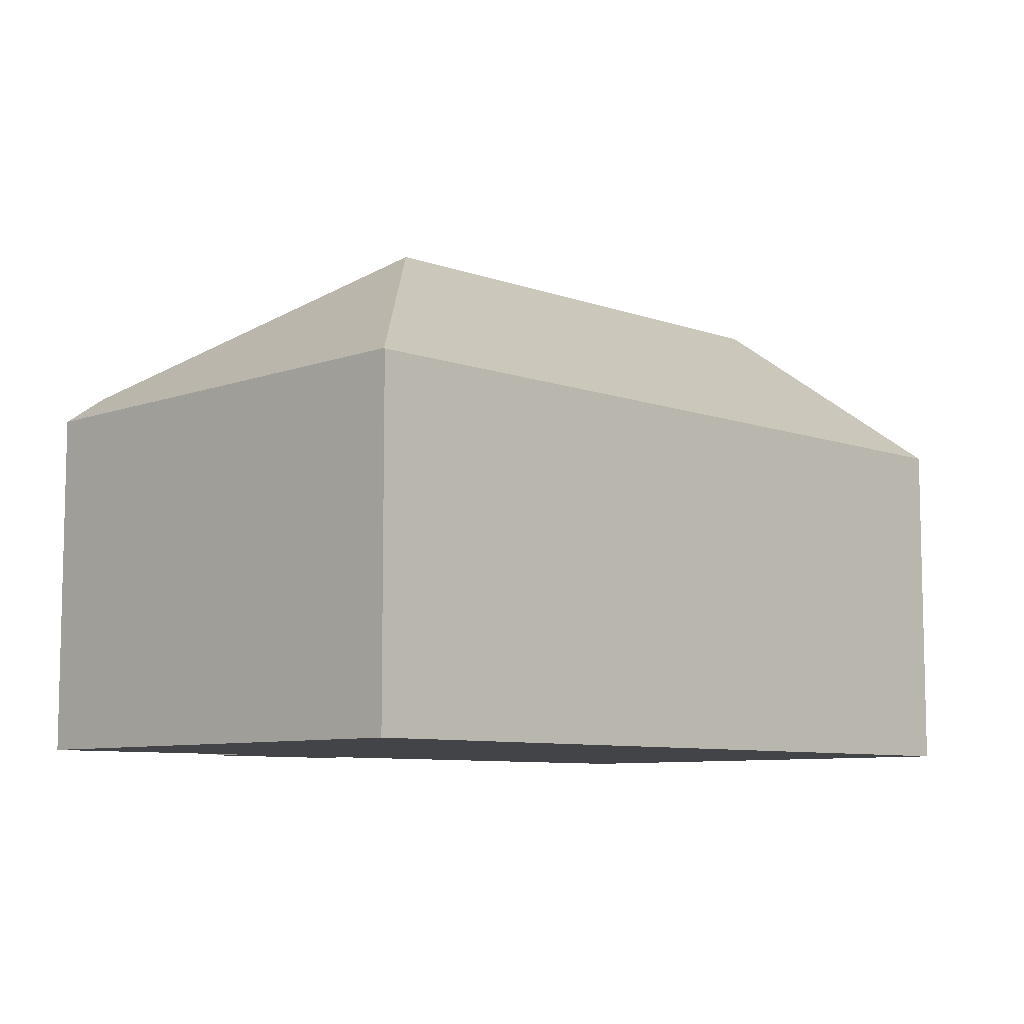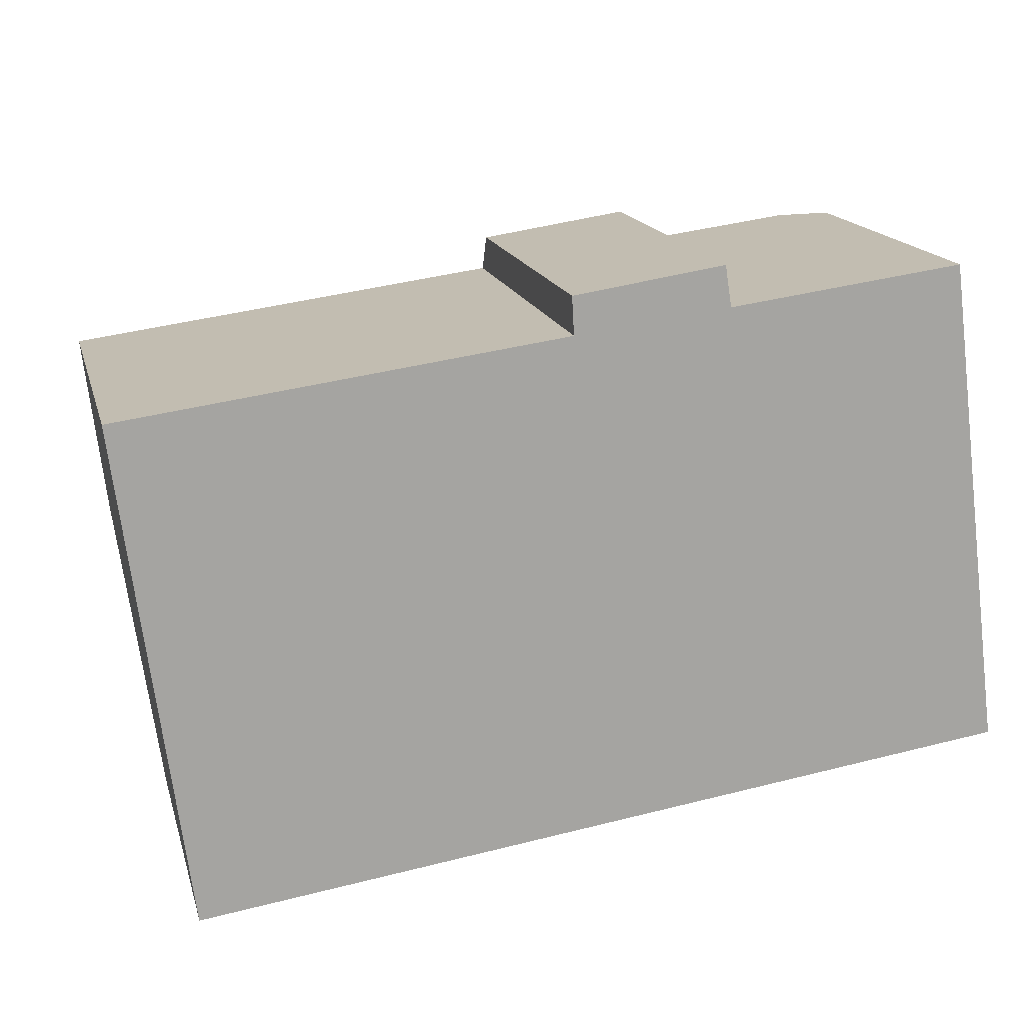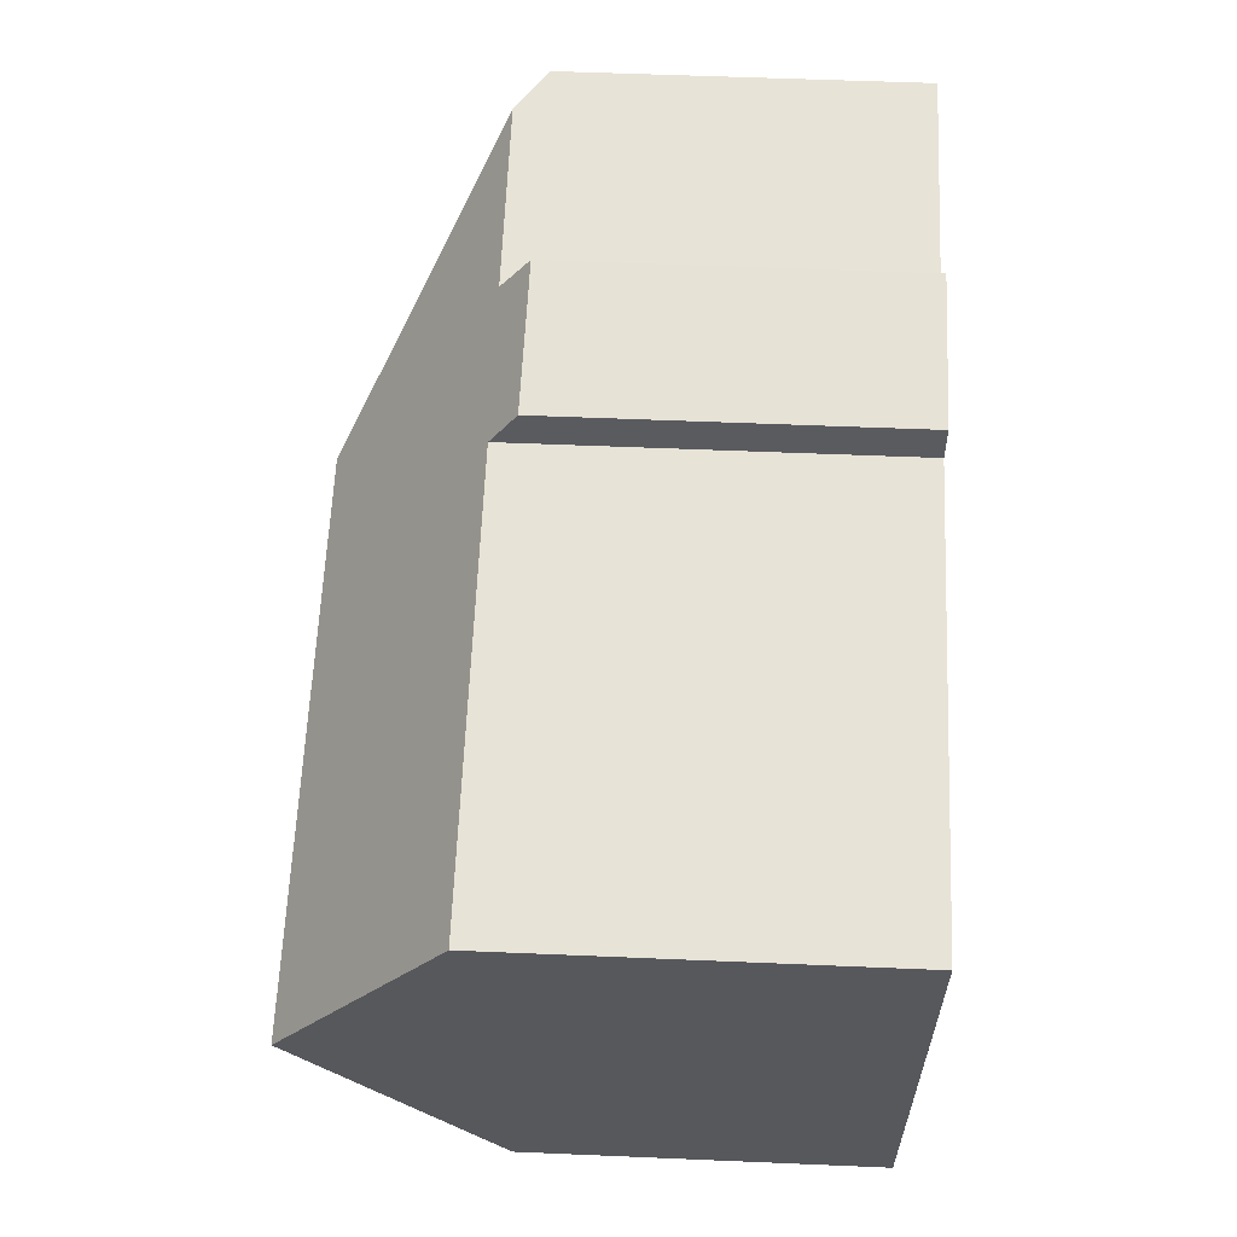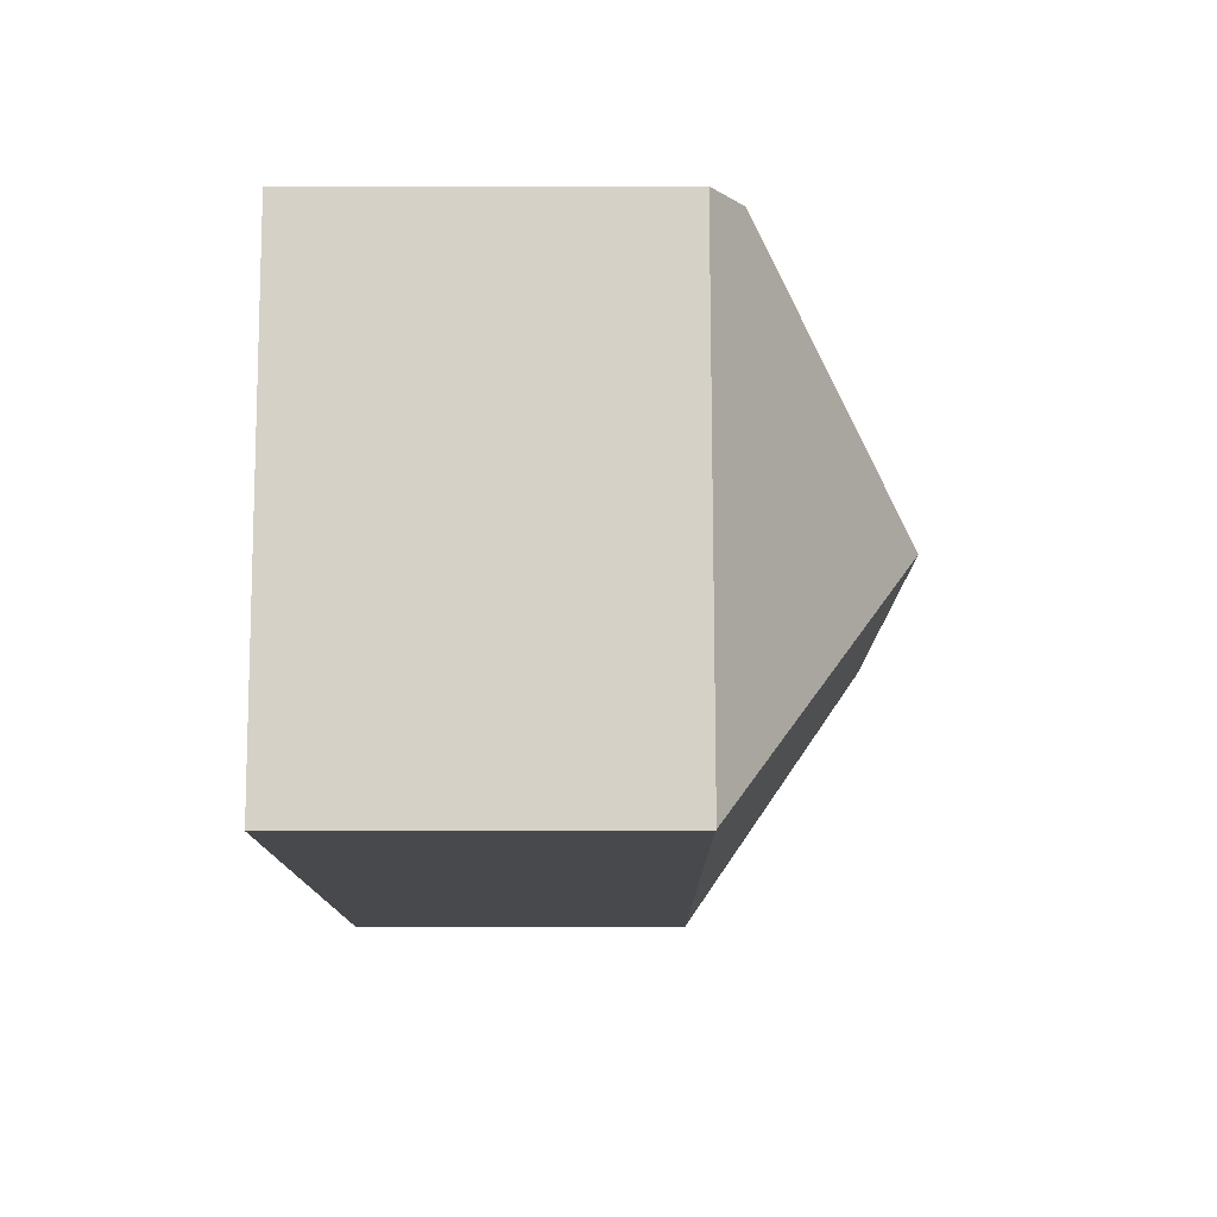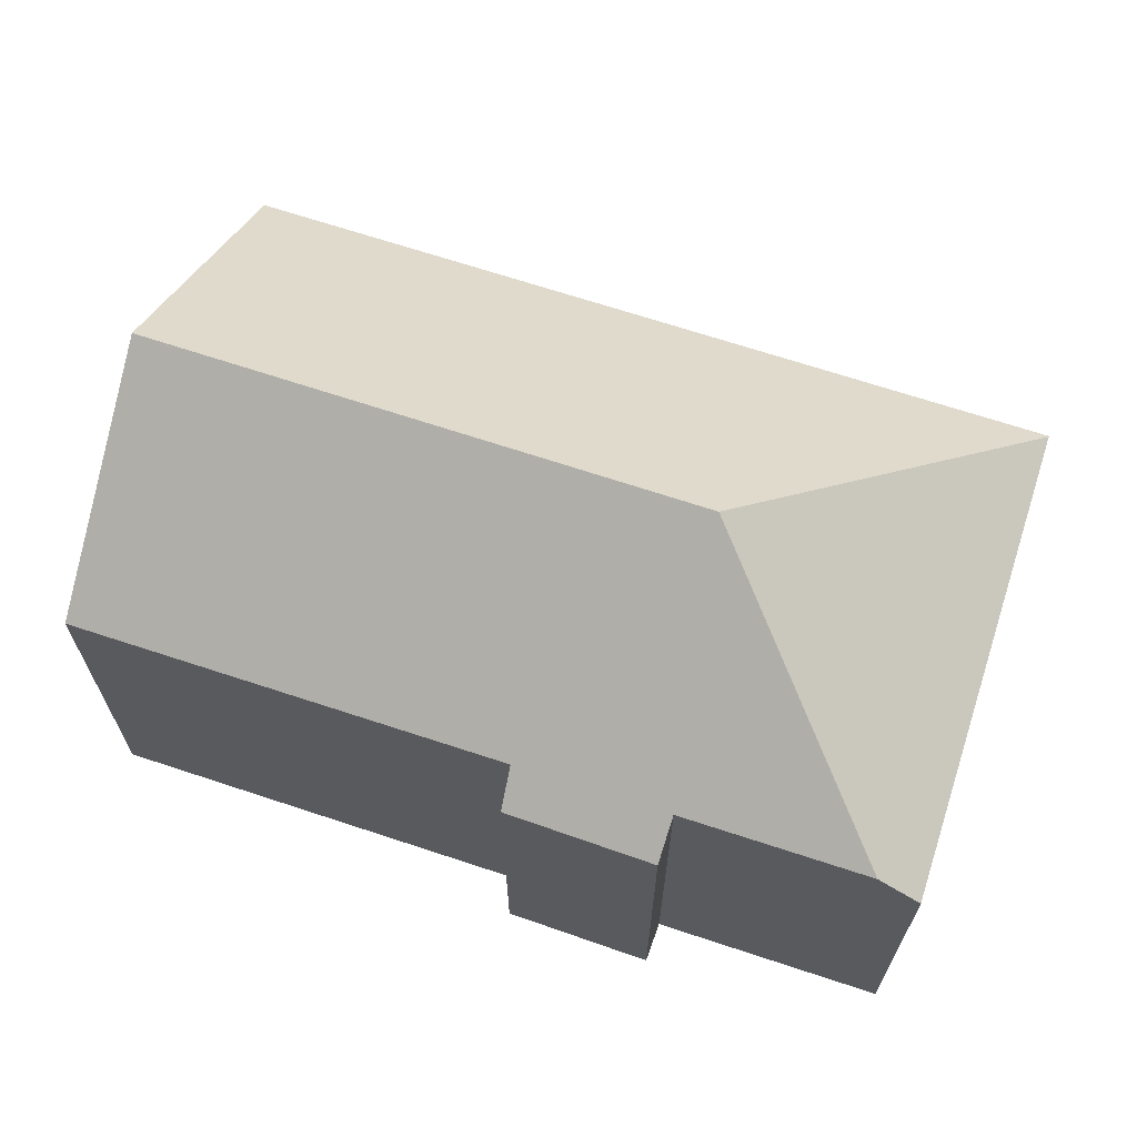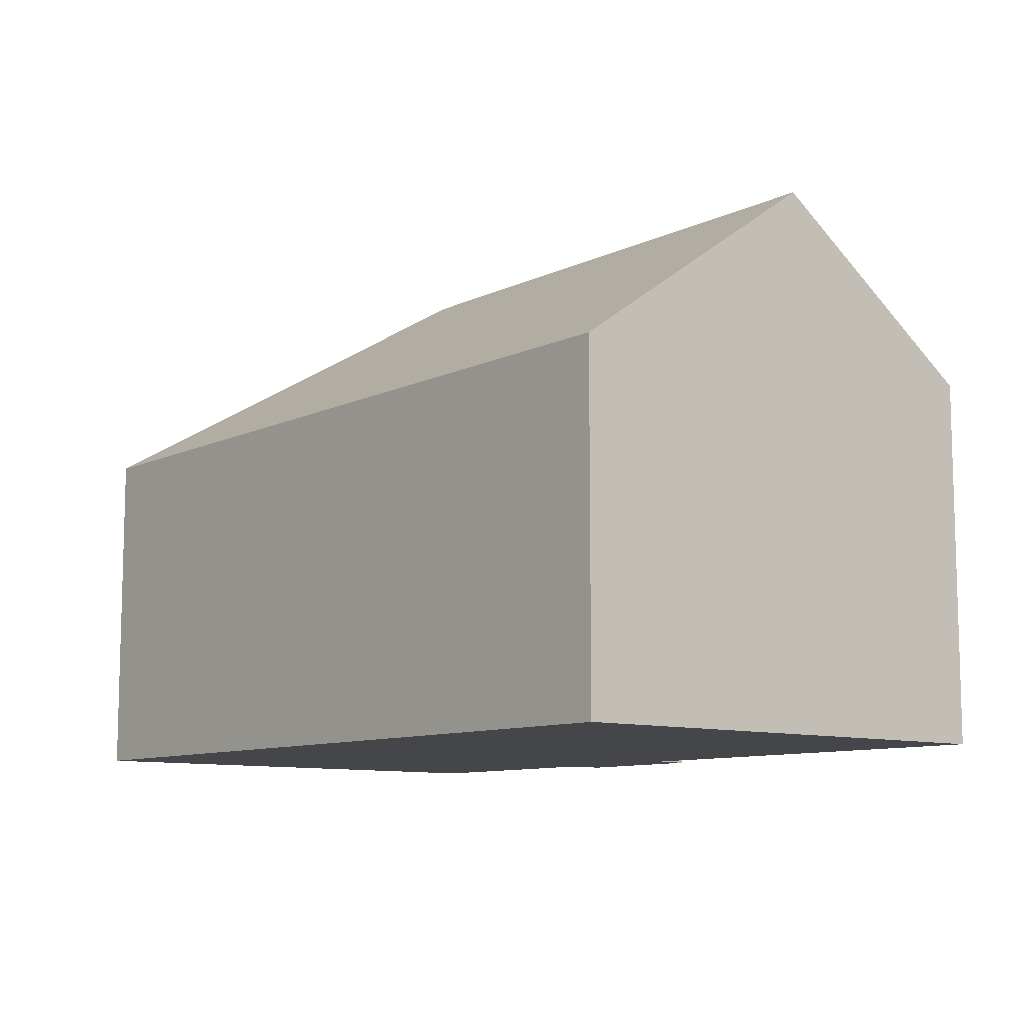
<metadata>
{"format":"obj","ext":"obj","renderer":"f3d","projection":"perspective","resolution":1024,"background":"white","views":[{"elev":-8.2,"azim":127.1,"up":"+Y"},{"elev":16.5,"azim":-14.0,"up":"+Z"},{"elev":54.1,"azim":-87.4,"up":"+Z"},{"elev":-4.0,"azim":90.1,"up":"+Z"},{"elev":66.2,"azim":10.8,"up":"+Y"},{"elev":-9.7,"azim":-137.3,"up":"+Y"}]}
</metadata>
<code>
v  12.73 11.53 -3.321
v  12.86 8.108 1.707
v  16.97 8.124 2.257
v  9.461 7.514 2.102
v  9.508 8.08 1.28
v  0 8.048 4.928e-16
v  0.668 11.53 -5.005
v  12.72 7.488 2.595
v  17.41 7.817 2.316
v  17.92 7.461 2.384
v  19.3 7.499 -8.307
v  19.3 7.484 -8.328
v  1.445 7.484 -10.82
v  12.86 -1.045e-16 1.707
v  12.72 -1.589e-16 2.595
v  17.92 -1.46e-16 2.384
v  19.3 5.087e-16 -8.307
v  19.3 5.099e-16 -8.328
v  17.41 -1.418e-16 2.316
v  16.97 -1.382e-16 2.257
v  9.508 -7.838e-17 1.28
v  0 0 0
v  9.461 -1.287e-16 2.102
v  1.445 6.625e-16 -10.82
v  0.668 3.065e-16 -5.005
g defaultobject
f 1 2 3
f 2 1 4
f 4 1 5
f 5 1 6
f 6 1 7
f 4 8 2
f 9 1 3
f 1 9 10
f 1 10 11
f 1 11 12
f 7 12 13
f 12 7 1
f 8 14 2
f 14 8 15
f 16 11 10
f 11 16 17
f 11 17 12
f 12 17 18
f 14 3 2
f 3 14 9
f 9 14 10
f 10 14 16
f 16 14 19
f 19 14 20
f 6 21 5
f 21 6 22
f 23 8 4
f 8 23 15
f 18 13 12
f 13 18 24
f 24 7 13
f 7 24 6
f 6 24 25
f 6 25 22
f 21 4 5
f 4 21 23
f 19 17 16
f 17 24 18
f 24 17 19
f 24 19 20
f 24 20 14
f 24 14 15
f 24 15 21
f 21 15 23
f 24 21 22
f 24 22 25

</code>
